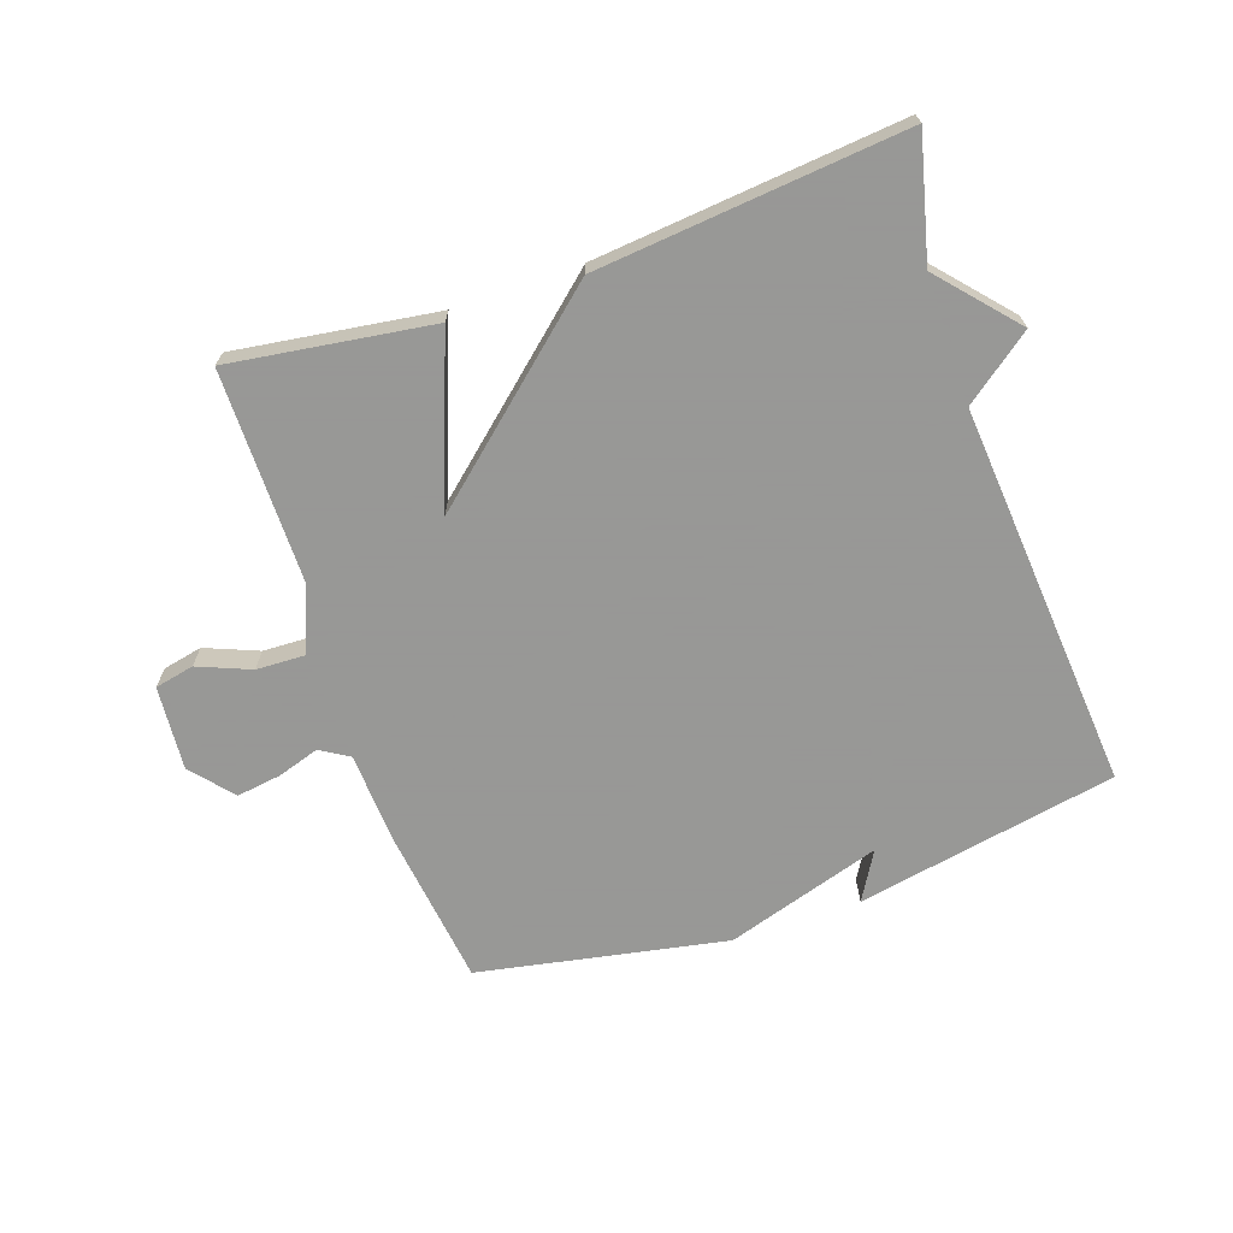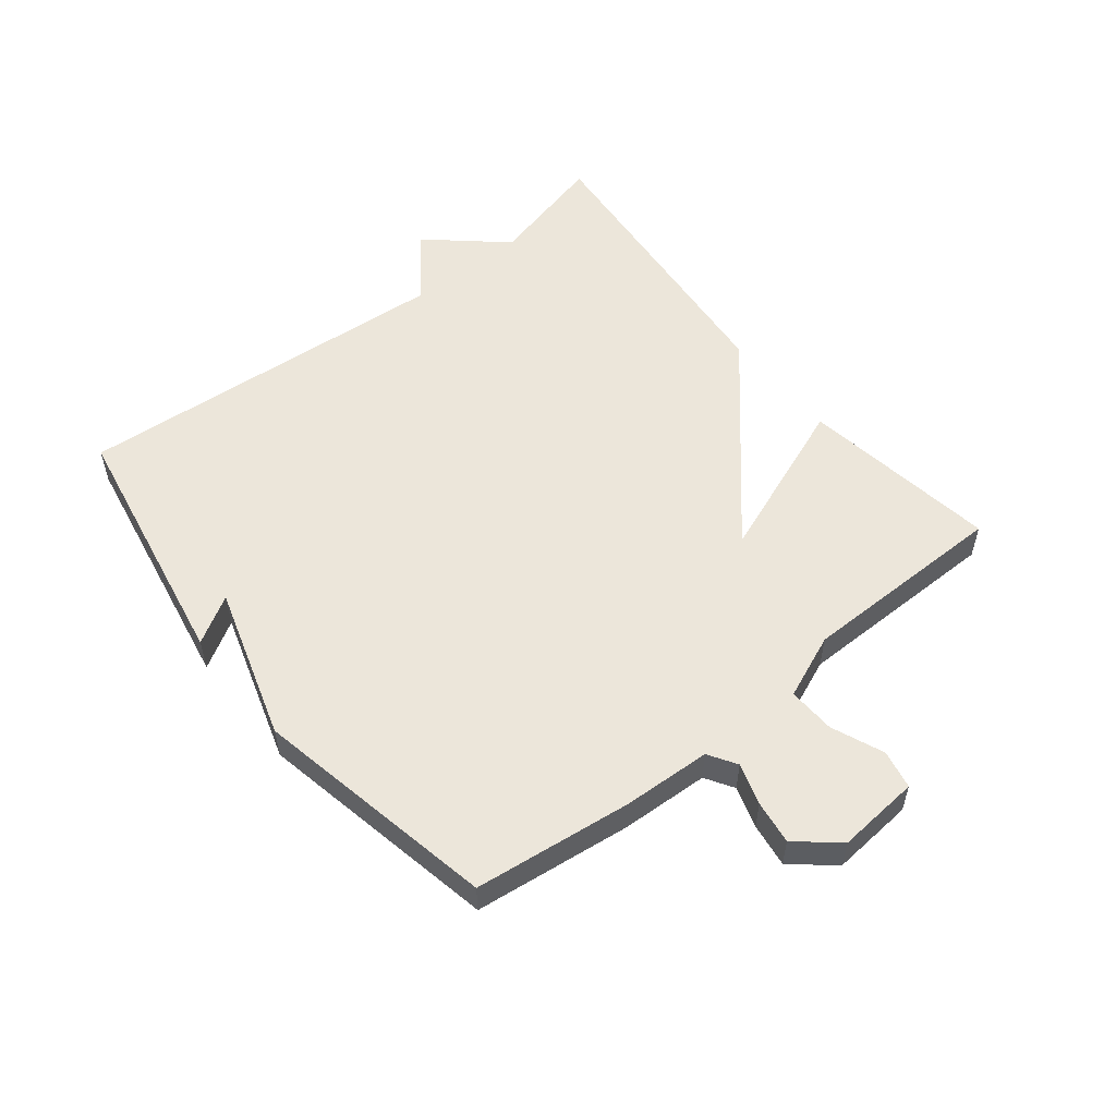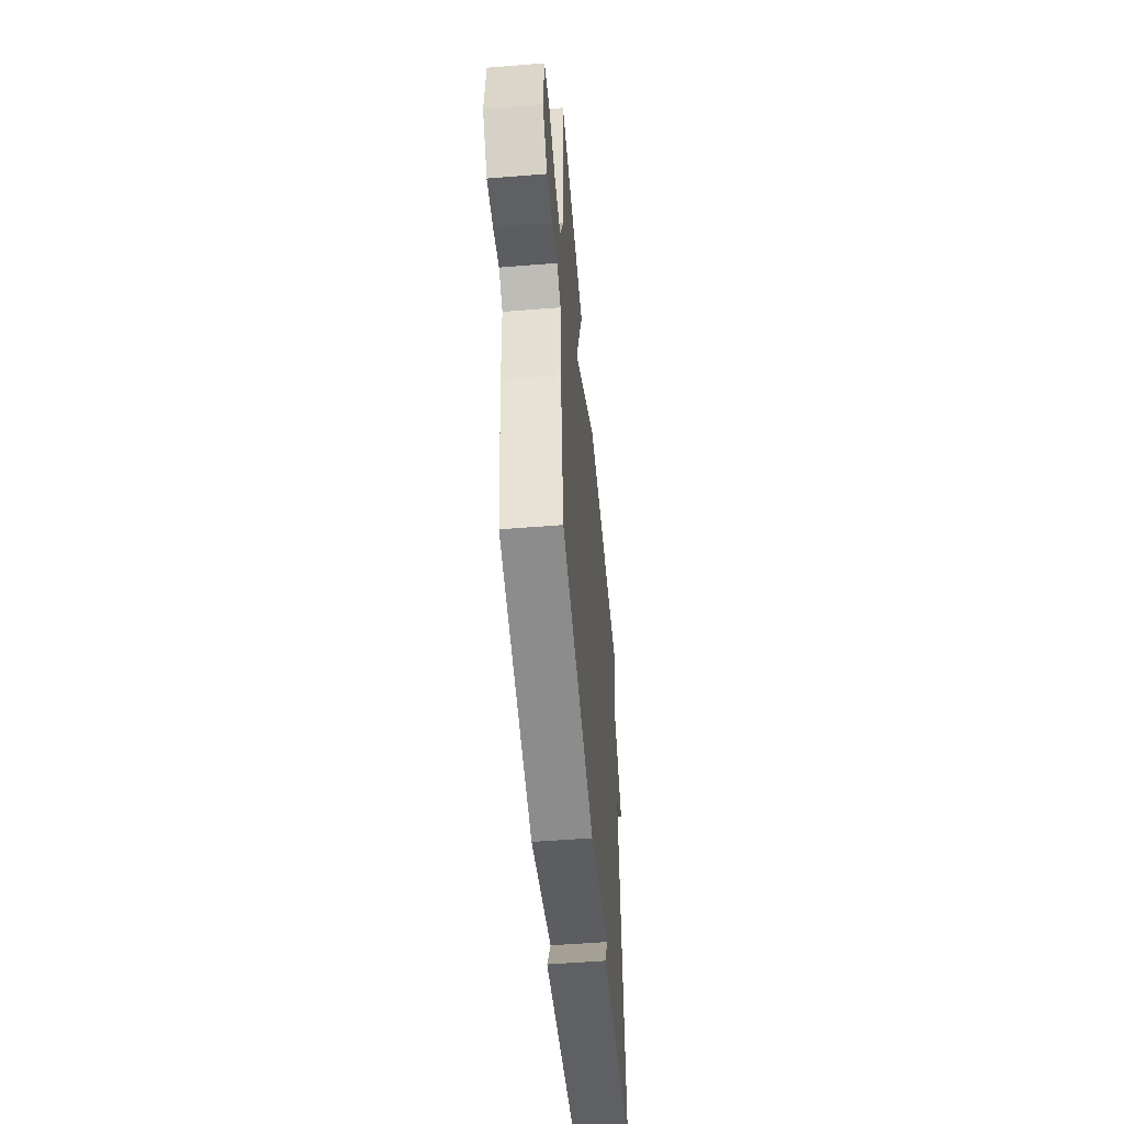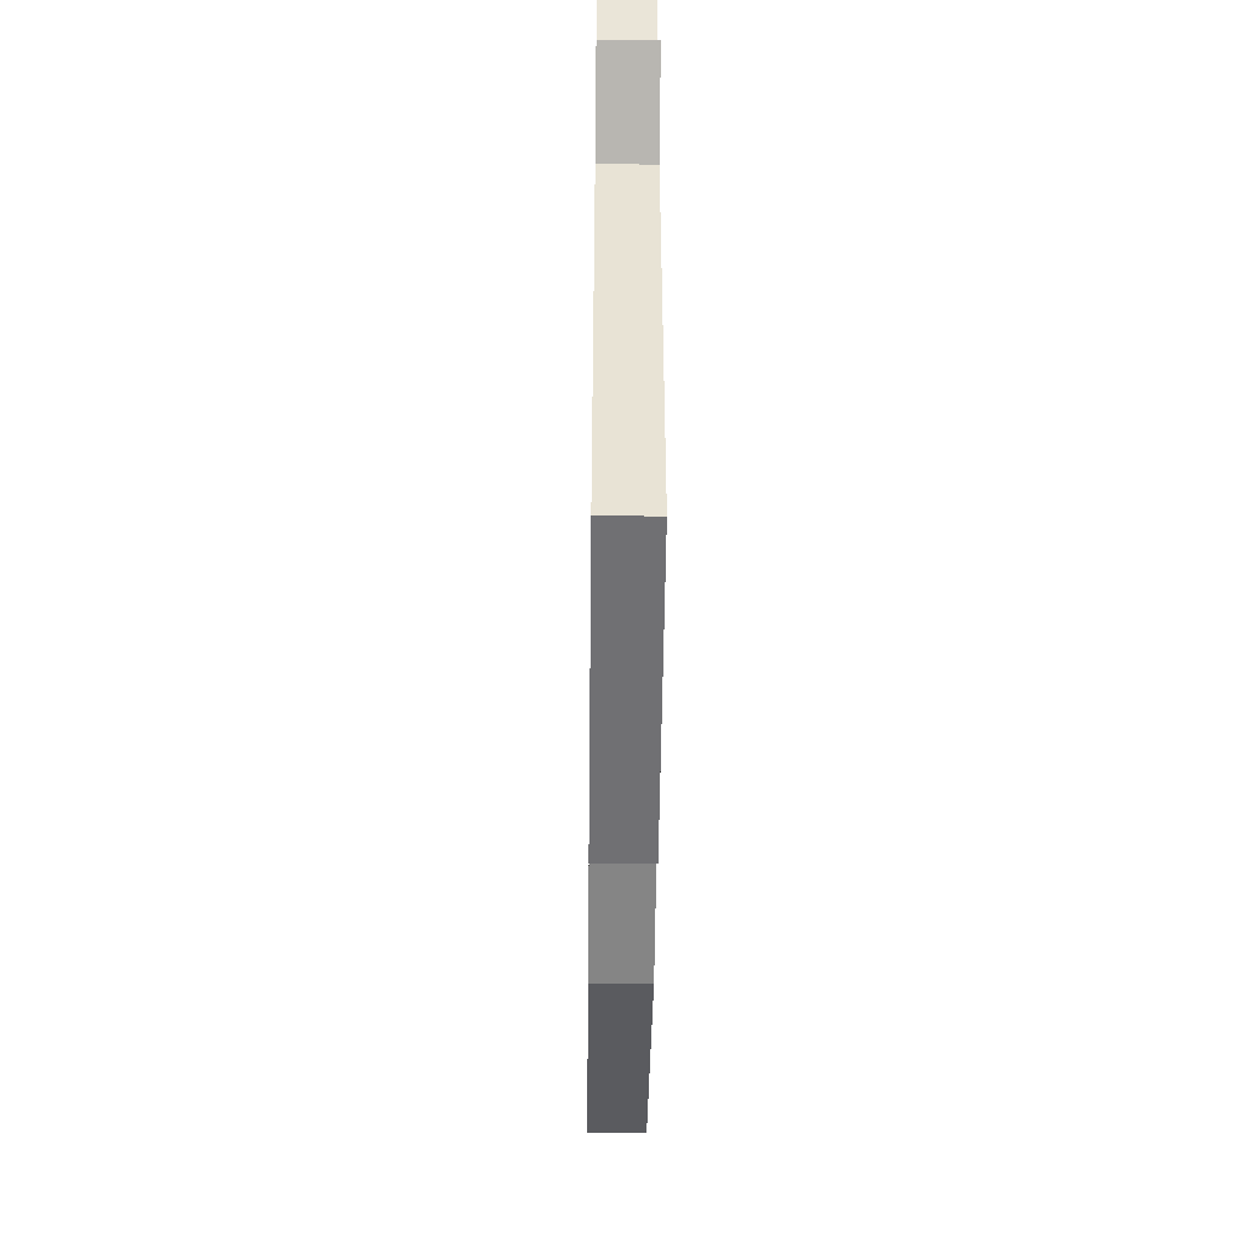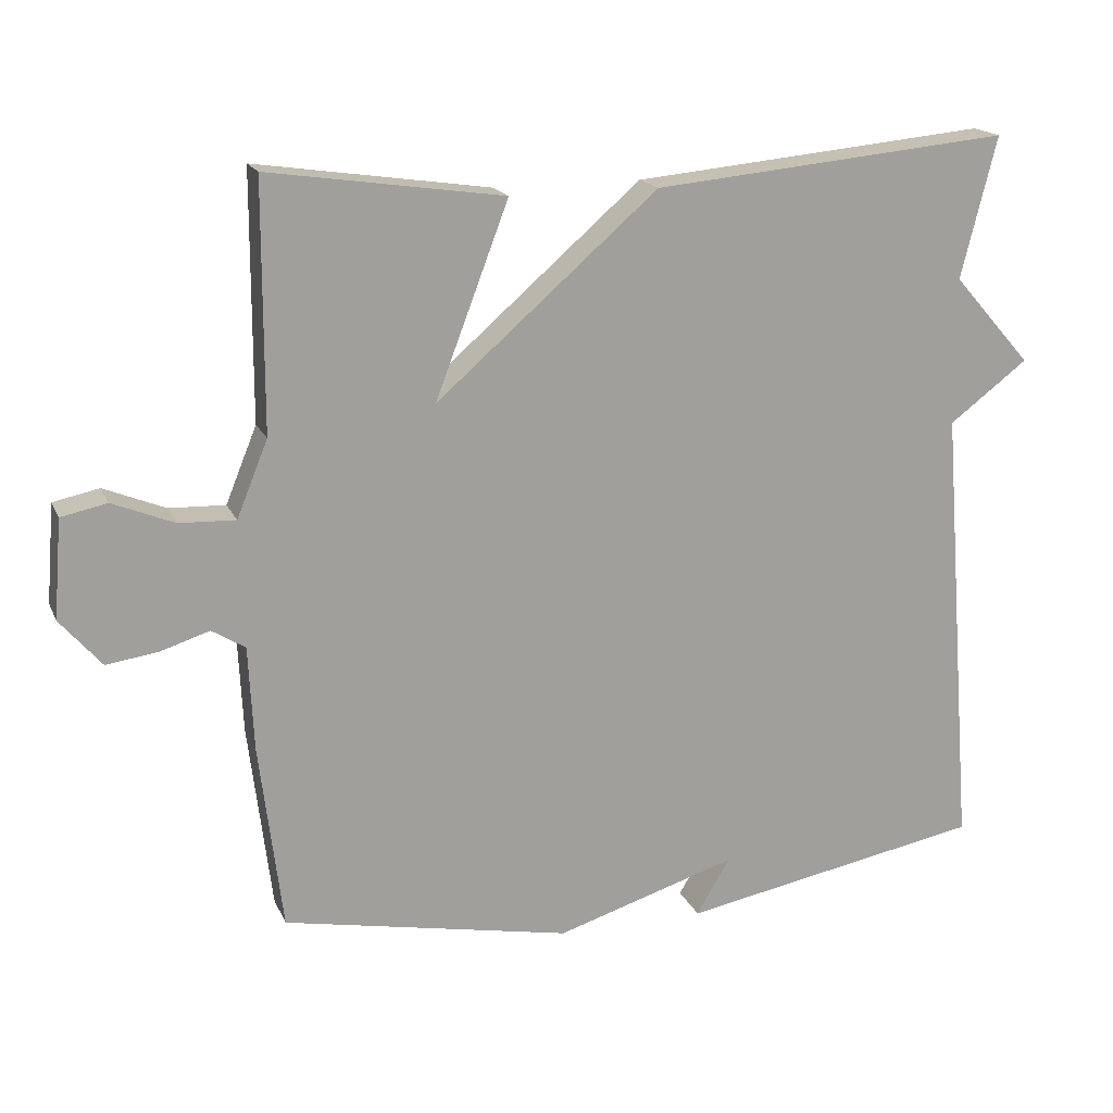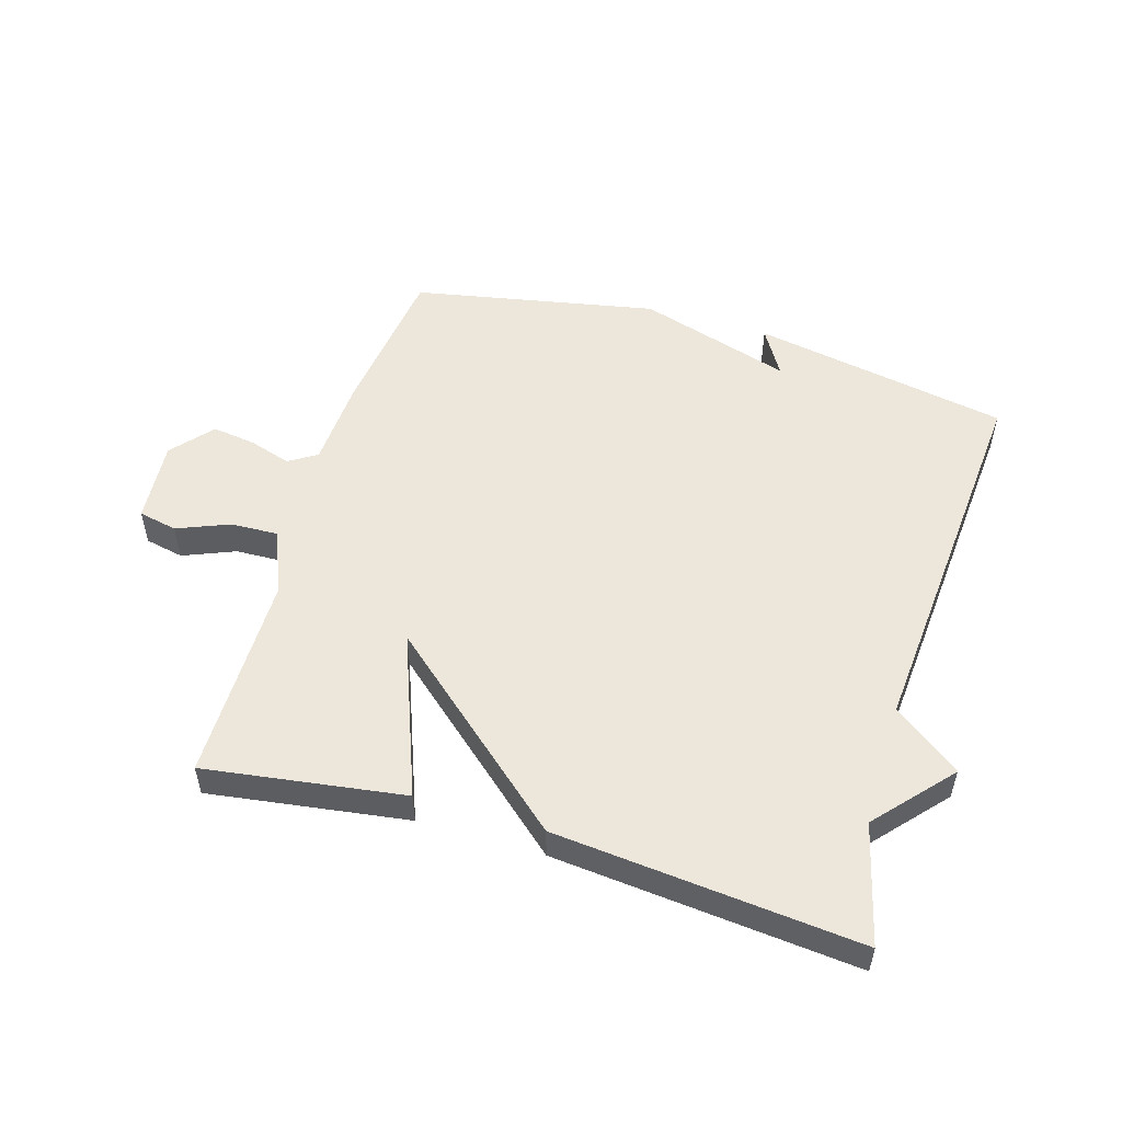
<metadata>
{"format":"obj","ext":"obj","renderer":"f3d","projection":"perspective","resolution":1024,"background":"white","views":[{"elev":-68.4,"azim":19.1,"up":"+Y"},{"elev":54.5,"azim":-128.8,"up":"+Y"},{"elev":-53.4,"azim":-85.1,"up":"+Z"},{"elev":-44.5,"azim":89.3,"up":"+Z"},{"elev":17.6,"azim":-18.3,"up":"+Z"},{"elev":52.7,"azim":16.7,"up":"+Y"}]}
</metadata>
<code>
v 0.5 0.07 0.5
v 0.452 0.07 0.309
v 0.558 0.07 0.189
v 0.452 0.07 0.109
v 0.5 0.07 -0.5
v 0.09 0.07 -0.576
v 0.135 0.07 -0.5
v -0.11 0.07 -0.576
v -0.5 0.07 -0.5
v -0.531 0.07 -0.248
v -0.538 0.07 -0.107
v -0.583 0.07 -0.079
v -0.649 0.07 -0.1
v -0.719 0.07 -0.11
v -0.775 0.07 -0.045
v -0.764 0.07 0.088
v -0.702 0.07 0.101
v -0.619 0.07 0.067
v -0.543 0.07 0.064
v -0.501 0.07 0.167
v -0.5 0.07 0.5
v -0.183 0.07 0.454
v -0.282 0.07 0.194
v 0.017 0.07 0.454
v 0.5 0 0.5
v 0.452 0 0.309
v 0.558 0 0.189
v 0.452 0 0.109
v 0.5 0 -0.5
v 0.09 0 -0.576
v 0.135 0 -0.5
v -0.11 0 -0.576
v -0.5 0 -0.5
v -0.531 0 -0.248
v -0.538 0 -0.107
v -0.583 0 -0.079
v -0.649 0 -0.1
v -0.719 0 -0.11
v -0.775 0 -0.045
v -0.764 0 0.088
v -0.702 0 0.101
v -0.619 0 0.067
v -0.543 0 0.064
v -0.501 0 0.167
v -0.5 0 0.5
v -0.183 0 0.454
v -0.282 0 0.194
v 0.017 0 0.454
f 23 24 1 2
f 20 21 22 23
f 19 20 23
f 2 3 4
f 23 2 4
f 19 23 4
f 16 17 18
f 15 16 18
f 14 15 18
f 13 14 18
f 12 13 18
f 11 12 18 19
f 11 19 4
f 10 11 4
f 9 10 4
f 8 9 4
f 7 8 4
f 5 6 7
f 4 5 7
f 26 25 48 47
f 47 46 45 44
f 47 44 43
f 28 27 26
f 28 26 47
f 28 47 43
f 42 41 40
f 42 40 39
f 42 39 38
f 42 38 37
f 42 37 36
f 43 42 36 35
f 28 43 35
f 28 35 34
f 28 34 33
f 28 33 32
f 28 32 31
f 31 30 29
f 31 29 28
f 1 25 26 2
f 2 26 27 3
f 3 27 28 4
f 4 28 29 5
f 5 29 30 6
f 6 30 31 7
f 7 31 32 8
f 8 32 33 9
f 9 33 34 10
f 10 34 35 11
f 11 35 36 12
f 12 36 37 13
f 13 37 38 14
f 14 38 39 15
f 15 39 40 16
f 16 40 41 17
f 17 41 42 18
f 18 42 43 19
f 19 43 44 20
f 20 44 45 21
f 21 45 46 22
f 22 46 47 23
f 23 47 48 24
f 24 48 25 1

</code>
